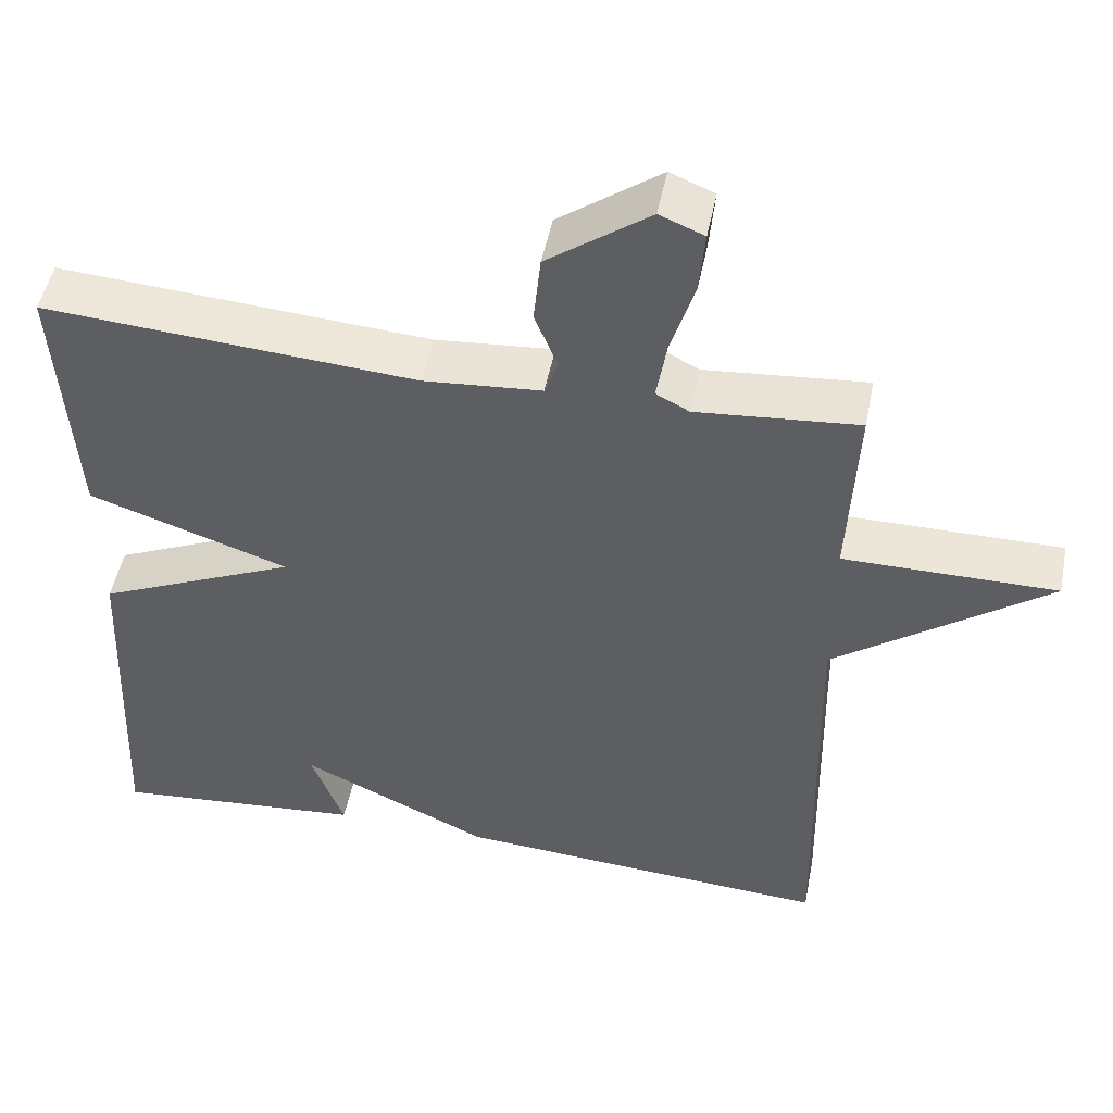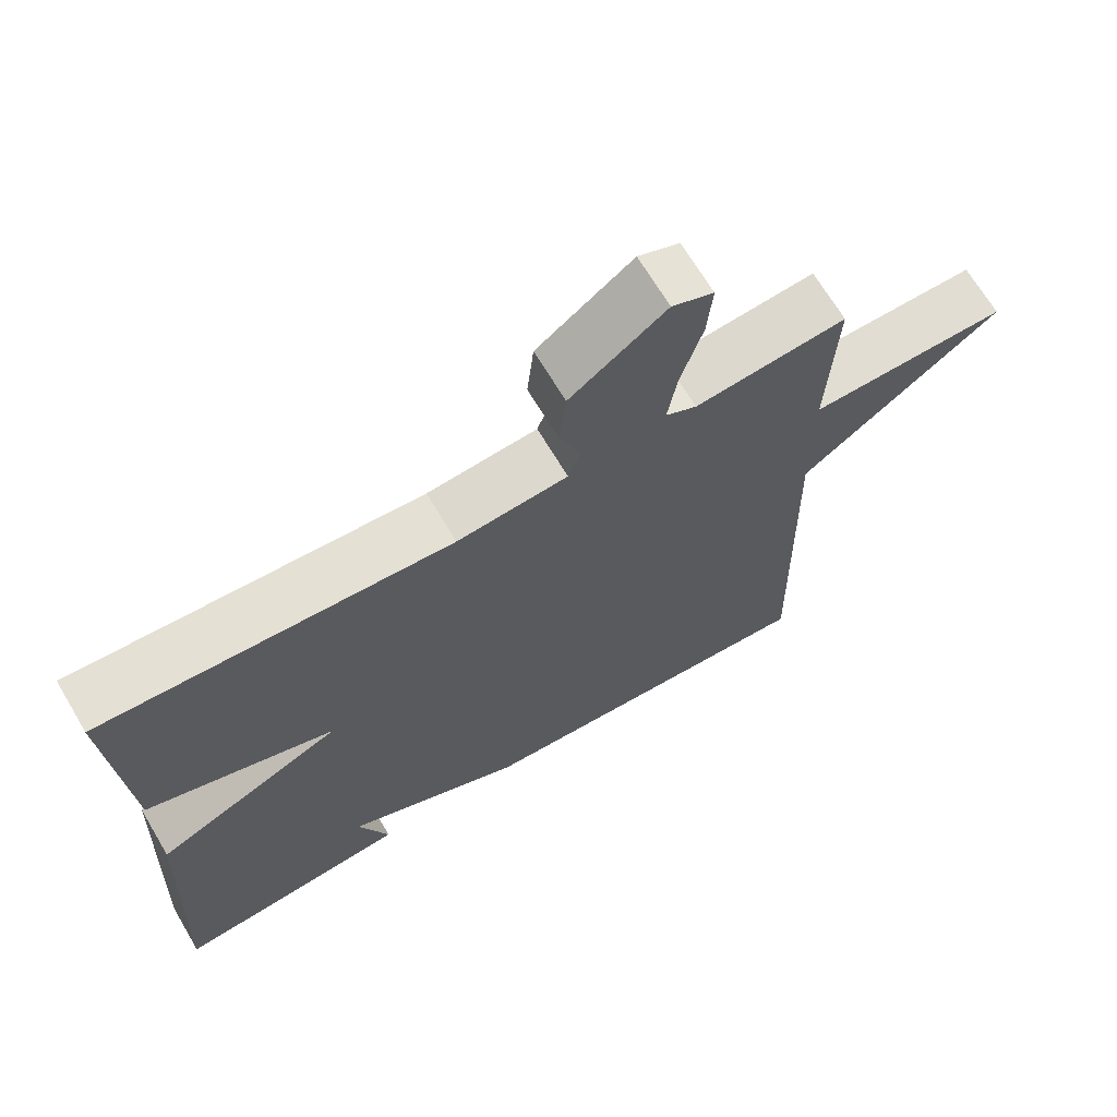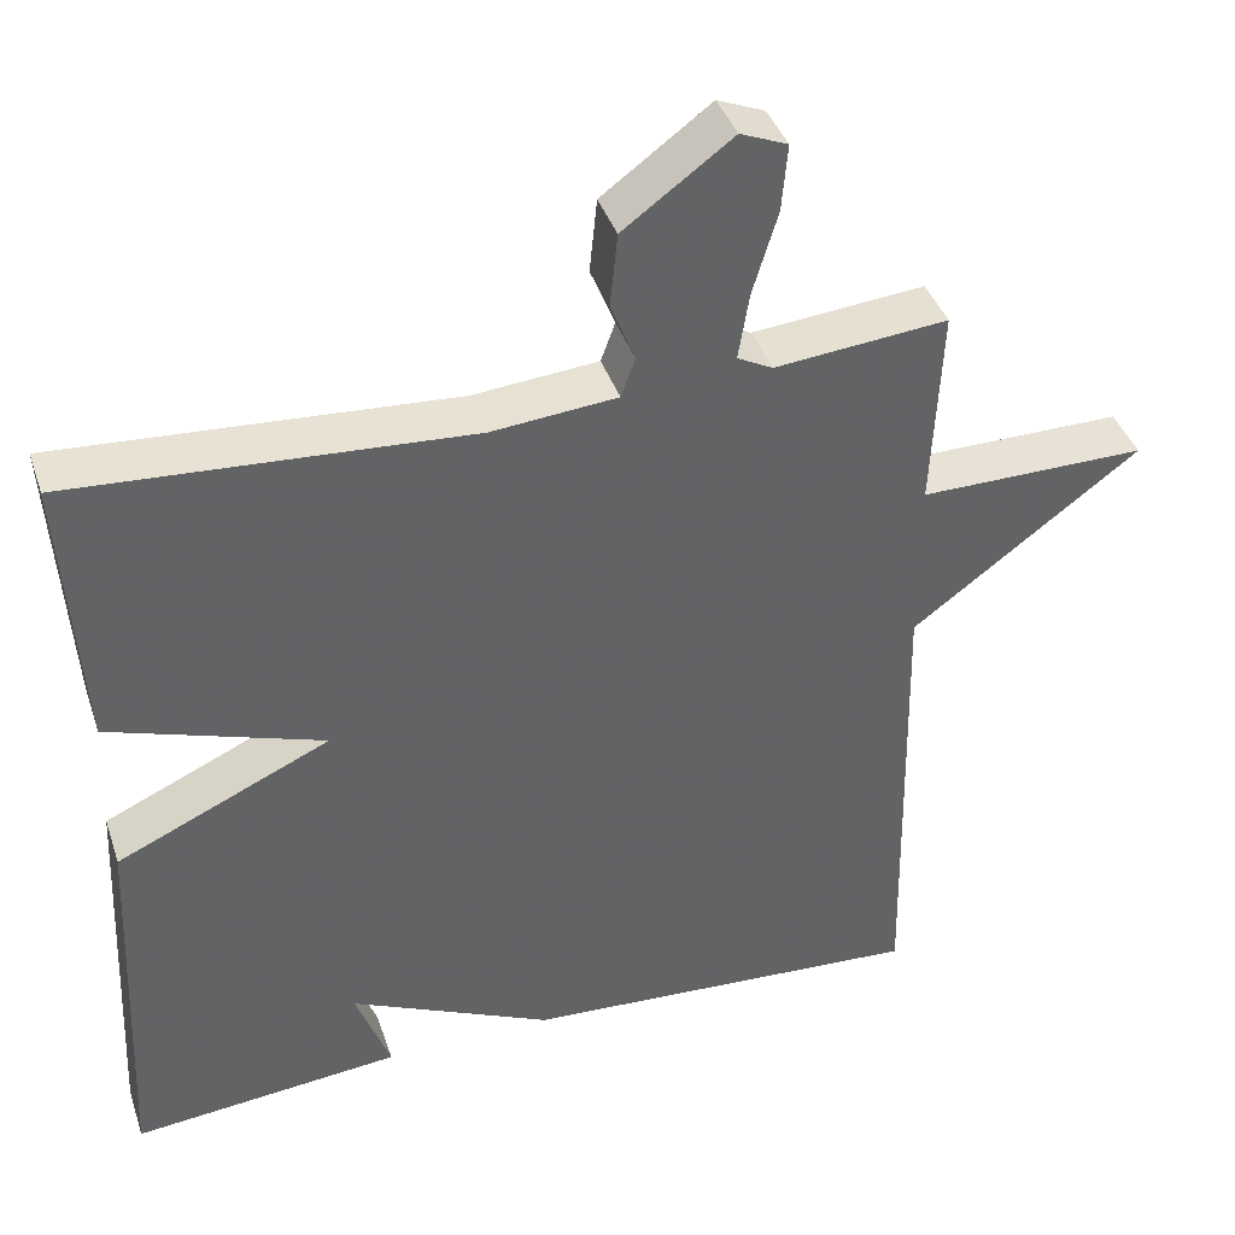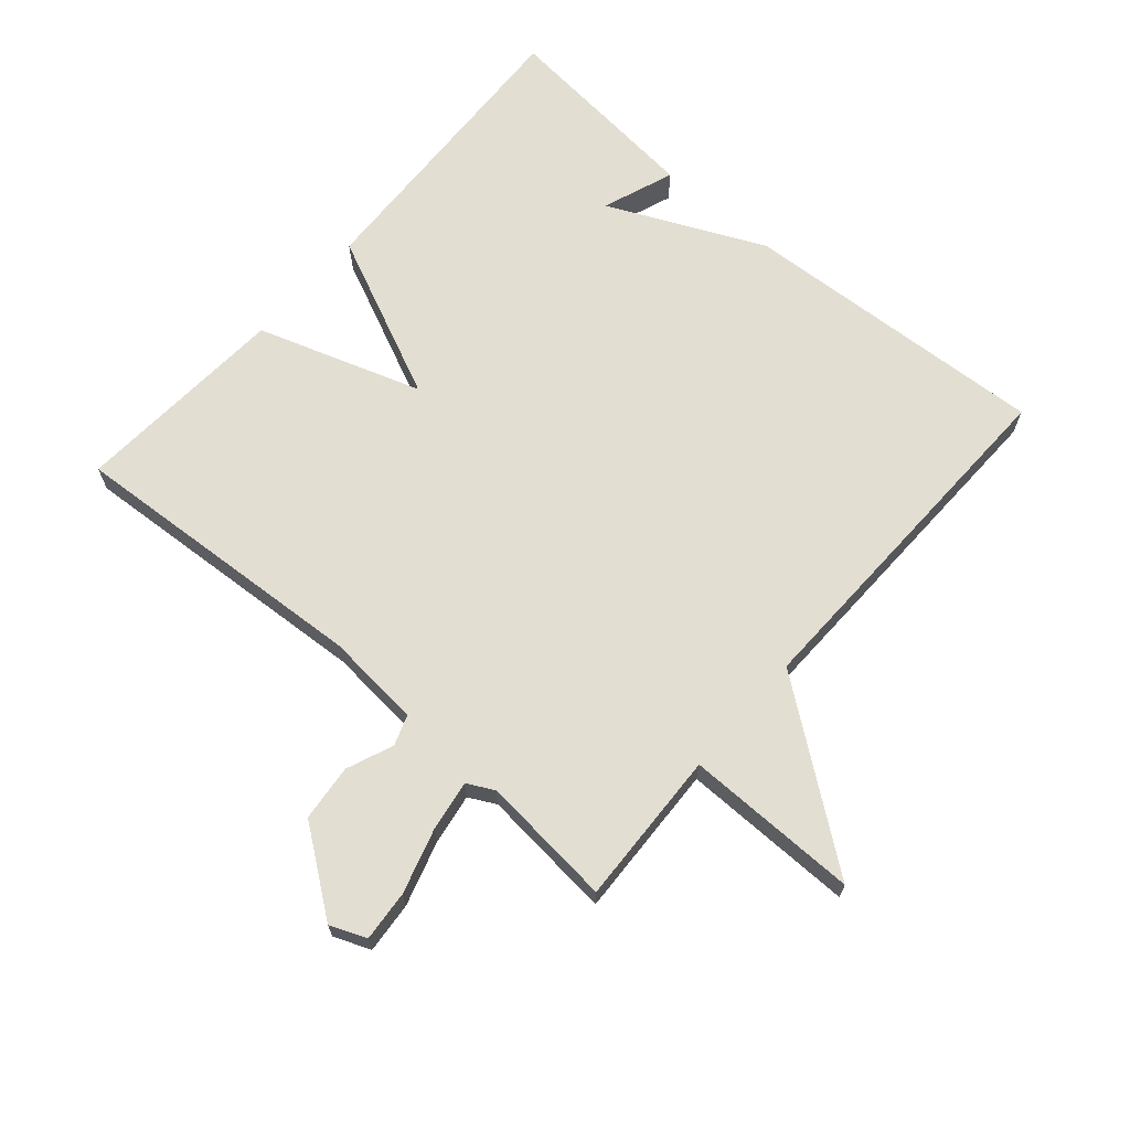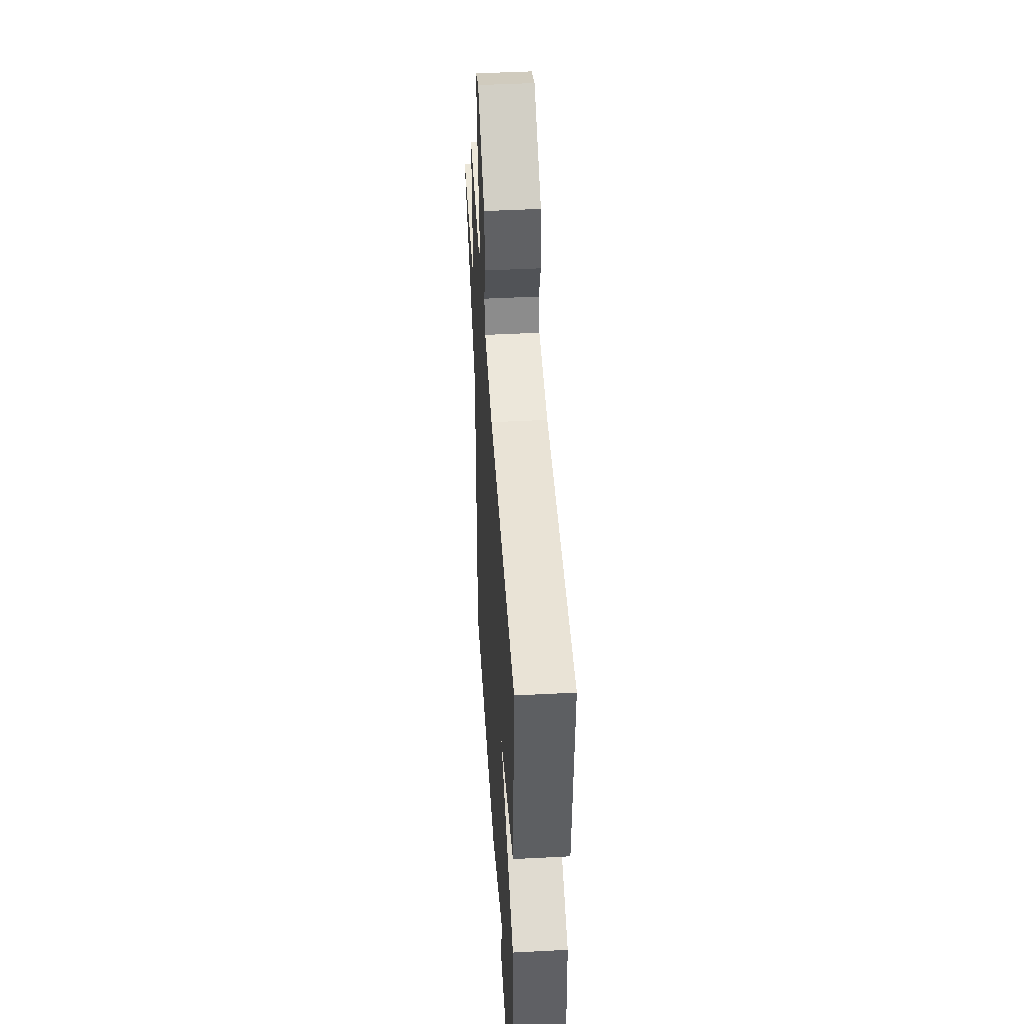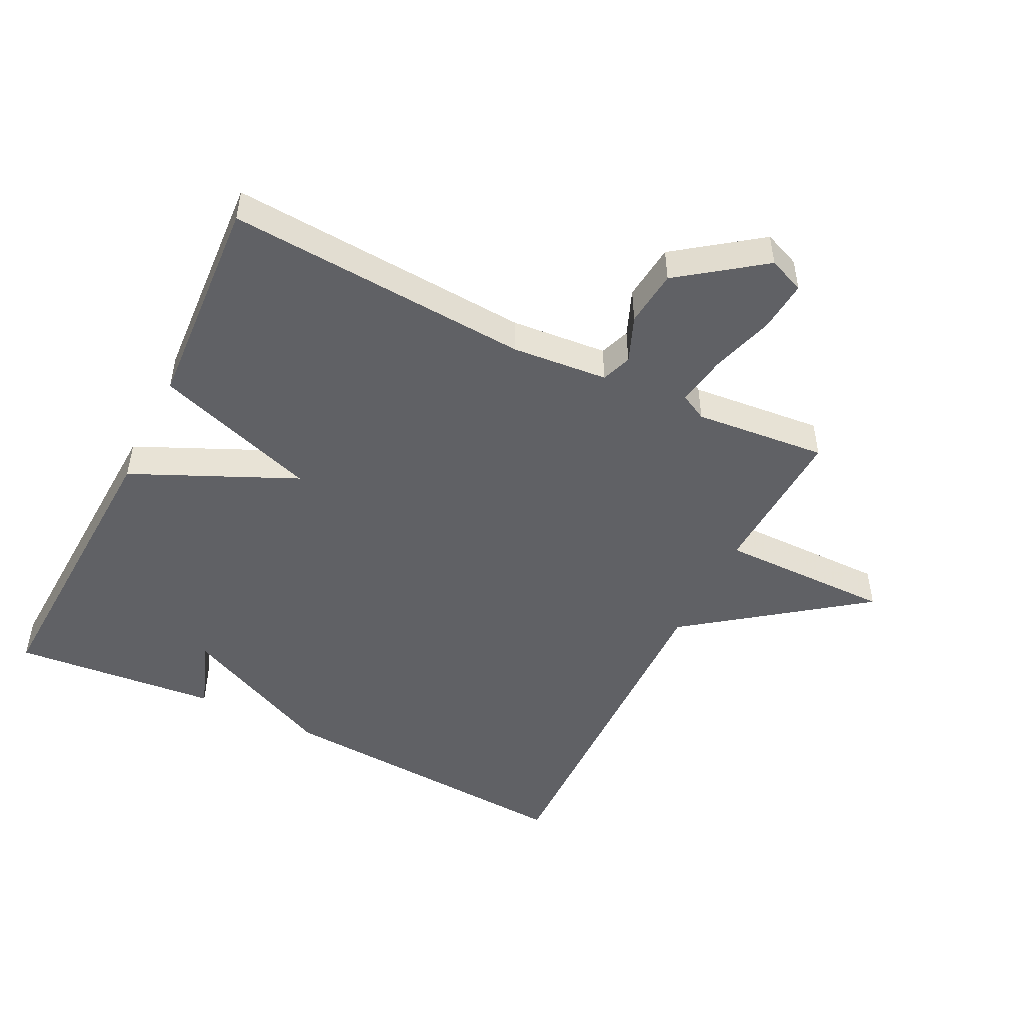
<metadata>
{"format":"obj","ext":"obj","renderer":"f3d","projection":"perspective","resolution":1024,"background":"white","views":[{"elev":49.6,"azim":11.2,"up":"+Z"},{"elev":68.1,"azim":-30.7,"up":"+Z"},{"elev":40.2,"azim":-18.0,"up":"+Z"},{"elev":67.5,"azim":41.1,"up":"+Y"},{"elev":46.0,"azim":-93.4,"up":"+Z"},{"elev":-49.0,"azim":-26.4,"up":"+Y"}]}
</metadata>
<code>
v -0.5 0.07 -0.5
v -0.479 0.07 -0.035
v -0.225 0.07 0.08
v -0.479 0.07 0.165
v -0.5 0.07 0.5
v -0.028 0.07 0.468
v 0.121 0.07 0.481
v 0.138 0.07 0.528
v 0.109 0.07 0.6
v 0.118 0.07 0.688
v 0.247 0.07 0.783
v 0.303 0.07 0.76
v 0.296 0.07 0.681
v 0.266 0.07 0.582
v 0.253 0.07 0.503
v 0.295 0.07 0.481
v 0.5 0.07 0.5
v 0.489 0.07 0.26
v 0.758 0.07 0.261
v 0.489 0.07 0.06
v 0.5 0.07 -0.5
v 0.02 0.07 -0.47
v -0.221 0.07 -0.358
v -0.18 0.07 -0.47
v -0.5 0 -0.5
v -0.479 0 -0.035
v -0.225 0 0.08
v -0.479 0 0.165
v -0.5 0 0.5
v -0.028 0 0.468
v 0.121 0 0.481
v 0.138 0 0.528
v 0.109 0 0.6
v 0.118 0 0.688
v 0.247 0 0.783
v 0.303 0 0.76
v 0.296 0 0.681
v 0.266 0 0.582
v 0.253 0 0.503
v 0.295 0 0.481
v 0.5 0 0.5
v 0.489 0 0.26
v 0.758 0 0.261
v 0.489 0 0.06
v 0.5 0 -0.5
v 0.02 0 -0.47
v -0.221 0 -0.358
v -0.18 0 -0.47
f 23 24 1 2
f 23 2 3
f 22 23 3
f 21 22 3
f 20 21 3
f 20 3 4
f 19 20 4
f 18 19 4
f 16 17 18 4
f 15 16 4
f 12 13 14
f 11 12 14
f 10 11 14
f 9 10 14
f 8 9 14
f 7 8 14 15
f 4 5 6
f 4 6 7
f 4 7 15
f 26 25 48 47
f 27 26 47
f 27 47 46
f 27 46 45
f 27 45 44
f 28 27 44
f 28 44 43
f 28 43 42
f 28 42 41 40
f 28 40 39
f 38 37 36
f 38 36 35
f 38 35 34
f 38 34 33
f 38 33 32
f 39 38 32 31
f 30 29 28
f 31 30 28
f 39 31 28
f 1 25 26 2
f 2 26 27 3
f 3 27 28 4
f 4 28 29 5
f 5 29 30 6
f 6 30 31 7
f 7 31 32 8
f 8 32 33 9
f 9 33 34 10
f 10 34 35 11
f 11 35 36 12
f 12 36 37 13
f 13 37 38 14
f 14 38 39 15
f 15 39 40 16
f 16 40 41 17
f 17 41 42 18
f 18 42 43 19
f 19 43 44 20
f 20 44 45 21
f 21 45 46 22
f 22 46 47 23
f 23 47 48 24
f 24 48 25 1

</code>
